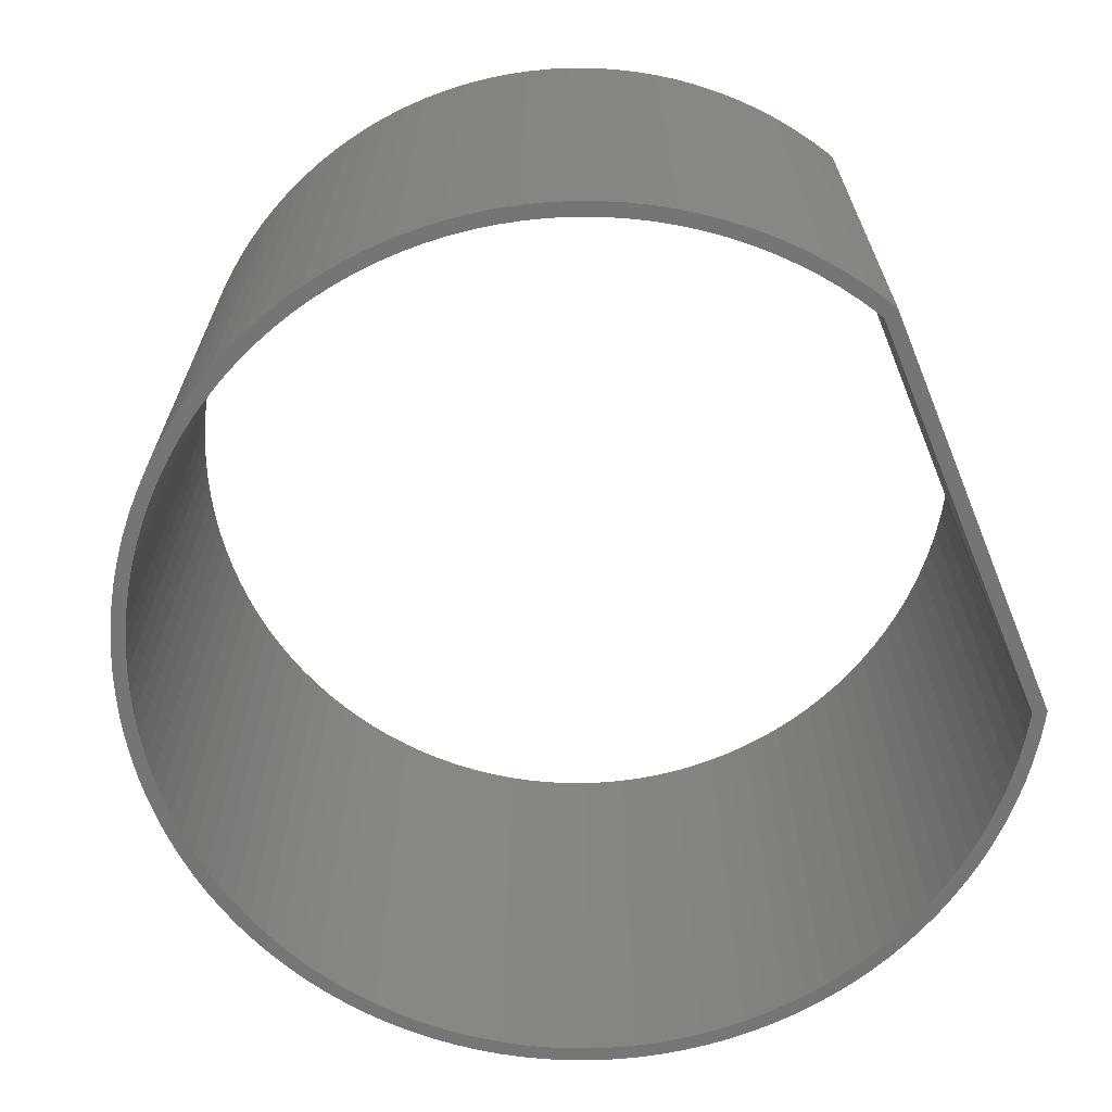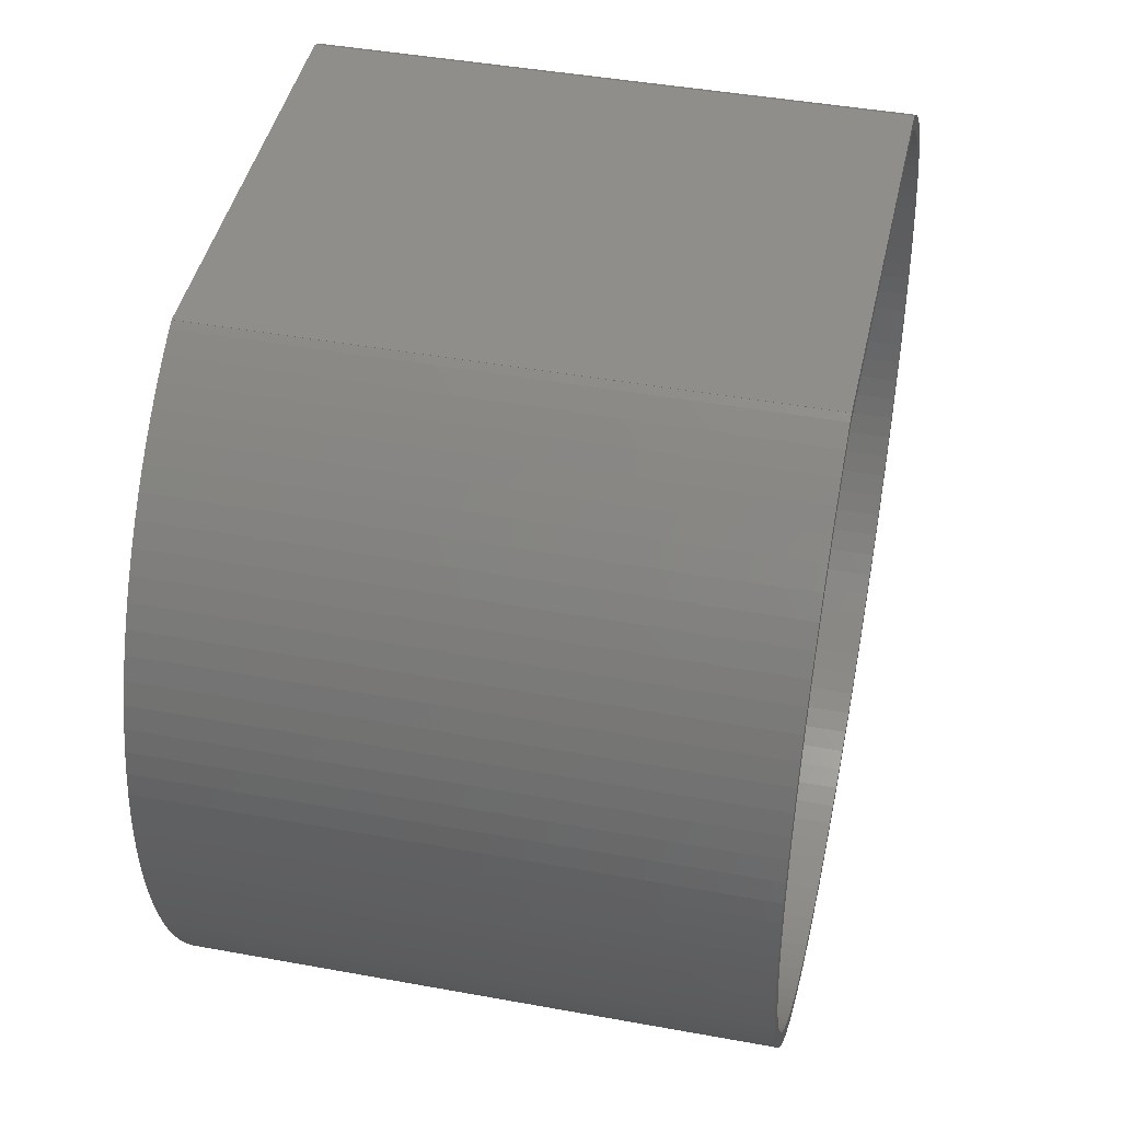
<metadata>
{"format":"stl","ext":"stl","renderer":"f3d","projection":"perspective","resolution":1024,"background":"white","views":[{"elev":-67.3,"azim":112.3,"up":"+Z"},{"elev":43.3,"azim":-77.8,"up":"+Y"}]}
</metadata>
<code>
# stl→obj: 416 verts, 832 faces
v 13.91 -8.205 12
v 13.9 -7.714 0
v 13.9 -7.714 12
v 13.91 -8.205 0
v -4.838 -8.205 0
v -4.825 -7.714 12
v -4.825 -7.714 0
v -4.838 -8.205 12
v 4.538 -17.58 0
v 5.029 -17.57 12
v 4.538 -17.58 12
v 5.029 -17.57 0
v 11.17 -1.575 0
v 10.81 -1.237 12
v 11.17 -1.575 12
v 10.81 -1.237 0
v -1.736 -1.237 0
v -2.092 -1.575 12
v -1.736 -1.237 12
v -2.092 -1.575 0
v 13.29 -4.845 12
v 13.1 -4.391 0
v 13.1 -4.391 12
v 13.29 -4.845 0
v 9.645 -0.3413 0
v 9.226 -0.08478 12
v 9.645 -0.3413 12
v 9.226 -0.08478 0
v -4.028 -4.391 0
v -3.816 -3.948 12
v -3.816 -3.948 0
v -4.028 -4.391 12
v 6.488 -17.38 0
v 6.965 -17.26 12
v 6.488 -17.38 12
v 6.965 -17.26 0
v 13.8 -6.738 12
v 13.71 -6.256 0
v 13.71 -6.256 12
v 13.8 -6.738 0
v 13.86 -7.225 0
v 13.86 -7.225 12
v 12.4 -3.098 12
v 12.12 -2.694 0
v 12.12 -2.694 12
v 12.4 -3.098 0
v 12.89 -3.948 12
v 12.66 -3.517 0
v 12.66 -3.517 12
v 12.89 -3.948 0
v 10.44 -0.9181 0
v 10.05 -0.6193 12
v 10.44 -0.9181 12
v 10.05 -0.6193 0
v -4.633 -6.256 0
v -4.519 -5.778 12
v -4.519 -5.778 0
v -4.633 -6.256 12
v -3.326 -3.098 0
v -3.047 -2.694 12
v -3.047 -2.694 0
v -3.326 -3.098 12
v -3.582 -3.517 0
v -3.582 -3.517 12
v -0.15 -0.08478 0
v -0.5686 -0.3413 12
v -0.15 -0.08478 12
v -0.5686 -0.3413 0
v 13.86 -9.185 12
v 13.9 -8.696 0
v 13.9 -8.696 12
v 13.86 -9.185 0
v 11.17 -14.84 12
v 11.51 -14.48 0
v 11.51 -14.48 12
v 11.17 -14.84 0
v -3.816 -12.46 0
v -4.028 -12.02 12
v -4.028 -12.02 0
v -3.816 -12.46 12
v -3.047 -13.72 0
v -3.326 -13.31 12
v -3.326 -13.31 0
v -3.047 -13.72 12
v 5.518 -17.53 12
v 5.518 -17.53 0
v 13.6 -5.778 12
v 13.46 -5.308 0
v 13.46 -5.308 12
v 13.6 -5.778 0
v 11.83 -2.304 12
v 11.51 -1.931 0
v 11.51 -1.931 12
v 11.83 -2.304 0
v 9.076 -0.003331 12
v 9.076 -0.003331 0
v -4.787 -7.225 0
v -4.723 -6.738 12
v -4.723 -6.738 0
v -4.787 -7.225 12
v -2.749 -2.304 0
v -2.43 -1.931 12
v -2.43 -1.931 0
v -2.749 -2.304 12
v -4.379 -5.308 0
v -4.215 -4.845 12
v -4.215 -4.845 0
v -4.379 -5.308 12
v 8.994 -0.3 12
v 9.076 0 12
v 9.076 -0.3446 12
v 0.08211 -0.3 12
v 0 0 12
v 0 -0.003332 12
v 9.233e-07 -0.3446 12
v -0.4052 -0.5929 12
v -0.7968 -0.862 12
v -0.9731 -0.6193 12
v -1.174 -1.151 12
v -1.363 -0.9181 12
v -1.535 -1.46 12
v -1.88 -1.787 12
v -2.207 -2.132 12
v -2.515 -2.493 12
v -2.805 -2.87 12
v -3.074 -3.262 12
v -3.322 -3.667 12
v -3.549 -4.084 12
v -3.754 -4.513 12
v -3.935 -4.952 12
v -4.094 -5.4 12
v -4.229 -5.856 12
v -4.34 -6.318 12
v -4.426 -6.785 12
v -4.488 -7.256 12
v 13.61 -8.205 12
v 13.6 -7.73 12
v 13.56 -7.256 12
v 13.6 -8.68 12
v 13.5 -6.785 12
v 13.56 -9.154 12
v 13.42 -6.318 12
v 13.31 -5.856 12
v 13.17 -5.4 12
v 13.01 -4.952 12
v 12.83 -4.513 12
v 12.63 -4.084 12
v 12.4 -3.667 12
v 12.15 -3.262 12
v 11.88 -2.87 12
v 11.59 -2.493 12
v 11.28 -2.132 12
v 10.96 -1.787 12
v 10.61 -1.46 12
v 10.25 -1.151 12
v 9.873 -0.862 12
v 9.482 -0.5929 12
v 13.8 -9.672 12
v 13.5 -9.625 12
v 13.71 -10.15 12
v 13.42 -10.09 12
v 13.6 -10.63 12
v 13.31 -10.55 12
v 13.46 -11.1 12
v 13.17 -11.01 12
v 13.29 -11.57 12
v 13.01 -11.46 12
v 13.1 -12.02 12
v 12.83 -11.9 12
v 12.89 -12.46 12
v 12.63 -12.33 12
v 12.66 -12.89 12
v 12.4 -12.74 12
v 12.4 -13.31 12
v 12.15 -13.15 12
v 12.12 -13.72 12
v 11.88 -13.54 12
v 11.83 -14.11 12
v 11.59 -13.92 12
v 11.28 -14.28 12
v 10.96 -14.62 12
v 10.81 -15.17 12
v 10.61 -14.95 12
v 10.44 -15.49 12
v 10.25 -15.26 12
v 10.05 -15.79 12
v 9.873 -15.55 12
v 9.645 -16.07 12
v 9.482 -15.82 12
v 9.226 -16.33 12
v 9.076 -16.07 12
v 8.795 -16.56 12
v 8.659 -16.29 12
v 8.352 -16.77 12
v 8.23 -16.5 12
v 7.898 -16.96 12
v 7.791 -16.68 12
v 7.436 -17.12 12
v 7.343 -16.84 12
v 6.887 -16.97 12
v 6.425 -17.08 12
v 6.005 -17.47 12
v 5.958 -17.17 12
v 5.487 -17.23 12
v 5.013 -17.27 12
v 4.538 -17.28 12
v 4.063 -17.27 12
v 4.047 -17.57 12
v 3.589 -17.23 12
v 3.558 -17.53 12
v 3.118 -17.17 12
v 3.071 -17.47 12
v 2.651 -17.08 12
v 2.589 -17.38 12
v 2.189 -16.97 12
v 2.111 -17.26 12
v 1.733 -16.84 12
v 1.641 -17.12 12
v 1.286 -16.68 12
v 1.178 -16.96 12
v 0.8465 -16.5 12
v 0.7245 -16.77 12
v 0.4176 -16.29 12
v 0.2814 -16.56 12
v 9.233e-07 -16.07 12
v -0.15 -16.33 12
v -0.4052 -15.82 12
v -0.5686 -16.07 12
v -0.7968 -15.55 12
v -0.9731 -15.79 12
v -1.174 -15.26 12
v -1.363 -15.49 12
v -1.535 -14.95 12
v -1.736 -15.17 12
v -1.88 -14.62 12
v -2.092 -14.84 12
v -2.207 -14.28 12
v -2.43 -14.48 12
v -2.515 -13.92 12
v -2.749 -14.11 12
v -2.805 -13.54 12
v -3.074 -13.15 12
v -3.322 -12.74 12
v -3.582 -12.89 12
v -3.549 -12.33 12
v -3.754 -11.9 12
v -3.935 -11.46 12
v -4.215 -11.57 12
v -4.094 -11.01 12
v -4.379 -11.1 12
v -4.229 -10.55 12
v -4.519 -10.63 12
v -4.34 -10.09 12
v -4.633 -10.15 12
v -4.426 -9.625 12
v -4.723 -9.672 12
v -4.488 -9.154 12
v -4.787 -9.185 12
v -4.526 -8.68 12
v -4.825 -8.696 12
v -4.538 -8.205 12
v -4.526 -7.73 12
v -0.9731 -0.6193 0
v -1.363 -0.9181 0
v 0 -0.003332 0
v 12.89 -12.46 0
v 12.66 -12.89 0
v 13.6 -10.63 0
v 13.46 -11.1 0
v 11.83 -14.11 0
v 9.645 -16.07 0
v 10.05 -15.79 0
v -4.519 -10.63 0
v -4.633 -10.15 0
v 0.08211 -0.3 0
v -0.4052 -0.5929 0
v 9.233e-07 -0.3446 0
v -0.7968 -0.862 0
v -1.174 -1.151 0
v -1.535 -1.46 0
v -1.88 -1.787 0
v -2.207 -2.132 0
v -2.515 -2.493 0
v -2.805 -2.87 0
v -3.074 -3.262 0
v -3.322 -3.667 0
v -3.549 -4.084 0
v -3.754 -4.513 0
v -3.935 -4.952 0
v -4.094 -5.4 0
v -4.229 -5.856 0
v -4.34 -6.318 0
v -4.426 -6.785 0
v -4.488 -7.256 0
v -4.526 -7.73 0
v -4.538 -8.205 0
v -4.488 -9.154 0
v -4.787 -9.185 0
v -4.526 -8.68 0
v -4.825 -8.696 0
v 13.61 -8.205 0
v 13.6 -8.68 0
v 13.56 -9.154 0
v 13.8 -9.672 0
v 13.6 -7.73 0
v 13.5 -9.625 0
v 13.71 -10.15 0
v 13.56 -7.256 0
v 13.42 -10.09 0
v 13.31 -10.55 0
v 13.17 -11.01 0
v 13.29 -11.57 0
v 13.01 -11.46 0
v 13.1 -12.02 0
v 12.83 -11.9 0
v 12.63 -12.33 0
v 12.4 -12.74 0
v 12.4 -13.31 0
v 12.15 -13.15 0
v 12.12 -13.72 0
v 11.88 -13.54 0
v 11.59 -13.92 0
v 11.28 -14.28 0
v 10.96 -14.62 0
v 10.81 -15.17 0
v 10.61 -14.95 0
v 10.44 -15.49 0
v 10.25 -15.26 0
v 9.873 -15.55 0
v 9.482 -15.82 0
v 9.226 -16.33 0
v 9.076 -16.07 0
v 8.795 -16.56 0
v 8.659 -16.29 0
v 8.352 -16.77 0
v 8.23 -16.5 0
v 7.898 -16.96 0
v 7.791 -16.68 0
v 7.436 -17.12 0
v 7.343 -16.84 0
v 6.887 -16.97 0
v 6.425 -17.08 0
v 6.005 -17.47 0
v 5.958 -17.17 0
v 5.487 -17.23 0
v 5.013 -17.27 0
v 4.538 -17.28 0
v 4.063 -17.27 0
v 4.047 -17.57 0
v 3.589 -17.23 0
v 3.558 -17.53 0
v 3.118 -17.17 0
v 3.071 -17.47 0
v 2.651 -17.08 0
v 2.589 -17.38 0
v 2.189 -16.97 0
v 2.111 -17.26 0
v 1.733 -16.84 0
v 1.641 -17.12 0
v 1.286 -16.68 0
v 1.178 -16.96 0
v 0.8465 -16.5 0
v 0.7245 -16.77 0
v 0.4176 -16.29 0
v 0.2814 -16.56 0
v 9.233e-07 -16.07 0
v -0.15 -16.33 0
v -0.4052 -15.82 0
v -0.5686 -16.07 0
v -0.7968 -15.55 0
v -0.9731 -15.79 0
v -1.174 -15.26 0
v -1.363 -15.49 0
v -1.535 -14.95 0
v -1.736 -15.17 0
v -1.88 -14.62 0
v -2.092 -14.84 0
v -2.207 -14.28 0
v -2.43 -14.48 0
v -2.515 -13.92 0
v -2.749 -14.11 0
v -2.805 -13.54 0
v -3.074 -13.15 0
v -3.322 -12.74 0
v -3.582 -12.89 0
v -3.549 -12.33 0
v -3.754 -11.9 0
v -3.935 -11.46 0
v -4.215 -11.57 0
v -4.094 -11.01 0
v -4.379 -11.1 0
v -4.229 -10.55 0
v -4.34 -10.09 0
v -4.426 -9.625 0
v -4.723 -9.672 0
v 13.5 -6.785 0
v 13.42 -6.318 0
v 13.31 -5.856 0
v 13.17 -5.4 0
v 13.01 -4.952 0
v 12.83 -4.513 0
v 12.63 -4.084 0
v 12.4 -3.667 0
v 12.15 -3.262 0
v 11.88 -2.87 0
v 11.59 -2.493 0
v 11.28 -2.132 0
v 10.96 -1.787 0
v 10.61 -1.46 0
v 10.25 -1.151 0
v 9.873 -0.862 0
v 9.482 -0.5929 0
v 9.076 -0.3446 0
v 8.994 -0.3 0
v 9.076 0 0
v 0 0 0
f 1 2 3
f 2 1 4
f 5 6 7
f 6 5 8
f 9 10 11
f 10 9 12
f 13 14 15
f 14 13 16
f 17 18 19
f 18 17 20
f 21 22 23
f 22 21 24
f 25 26 27
f 26 25 28
f 29 30 31
f 30 29 32
f 33 34 35
f 34 33 36
f 37 38 39
f 38 37 40
f 3 41 42
f 41 3 2
f 43 44 45
f 44 43 46
f 47 48 49
f 48 47 50
f 51 52 53
f 52 51 54
f 55 56 57
f 56 55 58
f 59 60 61
f 60 59 62
f 63 62 59
f 62 63 64
f 65 66 67
f 66 65 68
f 69 70 71
f 70 69 72
f 73 74 75
f 74 73 76
f 77 78 79
f 78 77 80
f 81 82 83
f 82 81 84
f 12 85 10
f 85 12 86
f 42 40 37
f 40 42 41
f 87 88 89
f 88 87 90
f 89 24 21
f 24 89 88
f 39 90 87
f 90 39 38
f 91 92 93
f 92 91 94
f 45 94 91
f 94 45 44
f 93 13 15
f 13 93 92
f 49 46 43
f 46 49 48
f 23 50 47
f 50 23 22
f 28 95 26
f 95 28 96
f 54 27 52
f 27 54 25
f 16 53 14
f 53 16 51
f 97 98 99
f 98 97 100
f 101 102 103
f 102 101 104
f 103 18 20
f 18 103 102
f 61 104 101
f 104 61 60
f 31 64 63
f 64 31 30
f 105 106 107
f 106 105 108
f 107 32 29
f 32 107 106
f 57 108 105
f 108 57 56
f 99 58 55
f 58 99 98
f 7 100 97
f 100 7 6
f 109 95 110
f 95 109 111
f 110 112 109
f 113 112 110
f 114 112 113
f 67 112 114
f 112 67 115
f 67 116 115
f 66 116 67
f 66 117 116
f 118 117 66
f 118 119 117
f 120 119 118
f 120 121 119
f 19 121 120
f 19 122 121
f 18 122 19
f 18 123 122
f 102 123 18
f 102 124 123
f 104 124 102
f 104 125 124
f 60 125 104
f 60 126 125
f 62 126 60
f 126 62 127
f 64 127 62
f 127 64 128
f 30 128 64
f 128 30 129
f 32 129 30
f 129 32 130
f 106 130 32
f 130 106 131
f 108 131 106
f 131 108 132
f 56 132 108
f 132 56 133
f 58 133 56
f 133 58 134
f 98 134 58
f 134 98 135
f 100 135 98
f 136 1 3
f 137 3 42
f 1 136 71
f 138 42 37
f 139 71 136
f 140 37 39
f 71 139 69
f 141 69 139
f 3 137 136
f 142 39 87
f 42 138 137
f 37 140 138
f 143 87 89
f 39 142 140
f 87 143 142
f 144 89 21
f 89 144 143
f 145 21 23
f 21 145 144
f 146 23 47
f 23 146 145
f 147 47 49
f 47 147 146
f 148 49 43
f 49 148 147
f 43 149 148
f 45 149 43
f 45 150 149
f 91 150 45
f 91 151 150
f 93 151 91
f 93 152 151
f 15 152 93
f 15 153 152
f 14 153 15
f 14 154 153
f 53 154 14
f 53 155 154
f 52 155 53
f 52 156 155
f 27 156 52
f 27 157 156
f 26 157 27
f 111 26 95
f 26 111 157
f 69 141 158
f 159 158 141
f 158 159 160
f 161 160 159
f 160 161 162
f 163 162 161
f 162 163 164
f 165 164 163
f 164 165 166
f 167 166 165
f 166 167 168
f 169 168 167
f 168 169 170
f 171 170 169
f 170 171 172
f 173 172 171
f 172 173 174
f 175 174 173
f 175 176 174
f 177 176 175
f 177 178 176
f 179 178 177
f 179 75 178
f 180 75 179
f 180 73 75
f 181 73 180
f 181 182 73
f 183 182 181
f 183 184 182
f 185 184 183
f 185 186 184
f 187 186 185
f 187 188 186
f 189 188 187
f 189 190 188
f 191 190 189
f 191 192 190
f 193 192 191
f 193 194 192
f 195 194 193
f 195 196 194
f 197 196 195
f 197 198 196
f 199 198 197
f 199 34 198
f 200 34 199
f 200 35 34
f 201 35 200
f 201 202 35
f 203 202 201
f 203 85 202
f 204 85 203
f 204 10 85
f 205 10 204
f 206 10 205
f 206 11 10
f 207 11 206
f 207 208 11
f 209 208 207
f 209 210 208
f 211 210 209
f 211 212 210
f 213 212 211
f 213 214 212
f 215 214 213
f 215 216 214
f 217 216 215
f 217 218 216
f 219 218 217
f 219 220 218
f 221 220 219
f 221 222 220
f 223 222 221
f 223 224 222
f 225 224 223
f 225 226 224
f 227 226 225
f 227 228 226
f 229 228 227
f 229 230 228
f 231 230 229
f 231 232 230
f 233 232 231
f 233 234 232
f 235 234 233
f 235 236 234
f 237 236 235
f 237 238 236
f 239 238 237
f 239 240 238
f 241 240 239
f 241 84 240
f 242 84 241
f 82 242 243
f 242 82 84
f 244 243 245
f 243 244 82
f 80 245 246
f 245 80 244
f 78 246 247
f 246 78 80
f 248 247 249
f 247 248 78
f 250 249 251
f 252 251 253
f 249 250 248
f 254 253 255
f 256 255 257
f 251 252 250
f 258 257 259
f 260 259 261
f 135 100 262
f 253 254 252
f 6 262 100
f 255 256 254
f 262 6 261
f 257 258 256
f 8 261 6
f 259 260 258
f 261 8 260
f 263 120 118
f 120 263 264
f 265 67 114
f 67 265 65
f 68 118 66
f 118 68 263
f 264 19 120
f 19 264 17
f 71 4 1
f 4 71 70
f 172 266 170
f 266 172 267
f 164 268 162
f 268 164 269
f 75 270 178
f 270 75 74
f 271 186 188
f 186 271 272
f 273 254 274
f 254 273 252
f 275 65 265
f 276 65 277
f 276 68 65
f 278 68 276
f 278 263 68
f 279 263 278
f 279 264 263
f 280 264 279
f 280 17 264
f 281 17 280
f 281 20 17
f 282 20 281
f 282 103 20
f 283 103 282
f 283 101 103
f 284 101 283
f 284 61 101
f 285 61 284
f 59 285 286
f 285 59 61
f 63 286 287
f 286 63 59
f 31 287 288
f 287 31 63
f 29 288 289
f 288 29 31
f 107 289 290
f 289 107 29
f 105 290 291
f 57 291 292
f 290 105 107
f 55 292 293
f 99 293 294
f 291 57 105
f 97 294 295
f 7 295 296
f 297 298 299
f 292 55 57
f 300 299 298
f 293 99 55
f 299 300 296
f 294 97 99
f 5 296 300
f 295 7 97
f 296 5 7
f 301 4 70
f 302 70 72
f 4 301 2
f 303 72 304
f 305 2 301
f 306 304 307
f 2 305 41
f 308 41 305
f 70 302 301
f 309 307 268
f 72 303 302
f 304 306 303
f 310 268 269
f 307 309 306
f 268 310 309
f 311 269 312
f 269 311 310
f 313 312 314
f 312 313 311
f 315 314 266
f 314 315 313
f 316 266 267
f 266 316 315
f 317 267 318
f 267 317 316
f 318 319 317
f 320 319 318
f 320 321 319
f 270 321 320
f 270 322 321
f 74 322 270
f 74 323 322
f 76 323 74
f 76 324 323
f 325 324 76
f 325 326 324
f 327 326 325
f 327 328 326
f 272 328 327
f 272 329 328
f 271 329 272
f 271 330 329
f 331 330 271
f 331 332 330
f 333 332 331
f 333 334 332
f 335 334 333
f 335 336 334
f 337 336 335
f 337 338 336
f 339 338 337
f 339 340 338
f 36 340 339
f 36 341 340
f 33 341 36
f 33 342 341
f 343 342 33
f 343 344 342
f 86 344 343
f 86 345 344
f 12 345 86
f 12 346 345
f 9 346 12
f 9 347 346
f 9 348 347
f 349 348 9
f 349 350 348
f 351 350 349
f 351 352 350
f 353 352 351
f 353 354 352
f 355 354 353
f 355 356 354
f 357 356 355
f 357 358 356
f 359 358 357
f 359 360 358
f 361 360 359
f 361 362 360
f 363 362 361
f 363 364 362
f 365 364 363
f 365 366 364
f 367 366 365
f 367 368 366
f 369 368 367
f 369 370 368
f 371 370 369
f 371 372 370
f 373 372 371
f 373 374 372
f 375 374 373
f 375 376 374
f 377 376 375
f 377 378 376
f 379 378 377
f 379 380 378
f 381 380 379
f 381 382 380
f 81 382 381
f 81 383 382
f 83 383 81
f 383 83 384
f 385 384 83
f 384 385 386
f 77 386 385
f 386 77 387
f 79 387 77
f 387 79 388
f 389 388 79
f 388 389 390
f 391 390 389
f 390 391 392
f 273 392 391
f 392 273 393
f 274 393 273
f 393 274 394
f 395 394 274
f 394 395 297
f 298 297 395
f 41 308 40
f 396 40 308
f 40 396 38
f 397 38 396
f 38 397 90
f 398 90 397
f 90 398 88
f 399 88 398
f 88 399 24
f 400 24 399
f 24 400 22
f 401 22 400
f 22 401 50
f 402 50 401
f 50 402 48
f 403 48 402
f 48 403 46
f 404 46 403
f 404 44 46
f 405 44 404
f 405 94 44
f 406 94 405
f 406 92 94
f 407 92 406
f 407 13 92
f 408 13 407
f 408 16 13
f 409 16 408
f 409 51 16
f 410 51 409
f 410 54 51
f 411 54 410
f 411 25 54
f 412 25 411
f 412 28 25
f 413 28 412
f 414 28 413
f 28 414 96
f 96 414 415
f 275 415 414
f 65 275 277
f 416 275 265
f 275 416 415
f 339 196 198
f 196 339 337
f 160 304 158
f 304 160 307
f 158 72 69
f 72 158 304
f 325 73 182
f 73 325 76
f 331 188 190
f 188 331 271
f 83 244 385
f 244 83 82
f 379 240 381
f 240 379 238
f 389 250 391
f 250 389 248
f 395 258 298
f 258 395 256
f 337 194 196
f 194 337 335
f 86 202 85
f 202 86 343
f 168 312 166
f 312 168 314
f 170 314 168
f 314 170 266
f 162 307 160
f 307 162 268
f 176 318 174
f 318 176 320
f 178 320 176
f 320 178 270
f 335 192 194
f 192 335 333
f 333 190 192
f 190 333 331
f 351 208 210
f 208 351 349
f 369 226 228
f 226 369 367
f 385 80 77
f 80 385 244
f 381 84 81
f 84 381 240
f 377 238 379
f 238 377 236
f 391 252 273
f 252 391 250
f 79 248 389
f 248 79 78
f 274 256 395
f 256 274 254
f 298 260 300
f 260 298 258
f 300 8 5
f 8 300 260
f 36 198 34
f 198 36 339
f 343 35 202
f 35 343 33
f 166 269 164
f 269 166 312
f 174 267 172
f 267 174 318
f 272 184 186
f 184 272 327
f 353 210 212
f 210 353 351
f 349 11 208
f 11 349 9
f 377 234 236
f 234 377 375
f 371 228 230
f 228 371 369
f 373 230 232
f 230 373 371
f 361 218 220
f 218 361 359
f 359 216 218
f 216 359 357
f 327 182 184
f 182 327 325
f 355 212 214
f 212 355 353
f 357 214 216
f 214 357 355
f 375 232 234
f 232 375 373
f 367 224 226
f 224 367 365
f 363 220 222
f 220 363 361
f 365 222 224
f 222 365 363
f 301 137 305
f 137 301 136
f 261 295 262
f 295 261 296
f 346 206 205
f 206 346 347
f 409 153 154
f 153 409 408
f 281 121 122
f 121 281 280
f 401 147 402
f 147 401 146
f 413 157 111
f 157 413 412
f 129 287 128
f 287 129 288
f 310 161 309
f 161 310 163
f 340 200 199
f 200 340 341
f 341 201 200
f 201 341 342
f 397 143 398
f 143 397 142
f 404 150 405
f 150 404 149
f 403 149 404
f 149 403 148
f 411 155 156
f 155 411 410
f 133 291 132
f 291 133 292
f 126 284 125
f 284 126 285
f 276 115 116
f 115 276 277
f 324 180 323
f 180 324 181
f 374 235 233
f 235 374 376
f 245 387 246
f 387 245 386
f 345 205 204
f 205 345 346
f 308 140 396
f 140 308 138
f 305 138 308
f 138 305 137
f 396 142 397
f 142 396 140
f 399 145 400
f 145 399 144
f 400 146 401
f 146 400 145
f 398 144 399
f 144 398 143
f 406 152 407
f 152 406 151
f 405 151 406
f 151 405 150
f 407 153 408
f 153 407 152
f 402 148 403
f 148 402 147
f 414 111 109
f 111 414 413
f 412 156 157
f 156 412 411
f 410 154 155
f 154 410 409
f 135 293 134
f 293 135 294
f 124 282 123
f 282 124 283
f 123 281 122
f 281 123 282
f 125 283 124
f 283 125 284
f 128 286 127
f 286 128 287
f 127 285 126
f 285 127 286
f 131 289 130
f 289 131 290
f 130 288 129
f 288 130 289
f 132 290 131
f 290 132 291
f 134 292 133
f 292 134 293
f 262 294 135
f 294 262 295
f 279 117 119
f 117 279 278
f 277 112 115
f 112 277 275
f 278 116 117
f 116 278 276
f 280 119 121
f 119 280 279
f 302 136 301
f 136 302 139
f 313 165 311
f 165 313 167
f 303 139 302
f 139 303 141
f 322 177 321
f 177 322 179
f 237 380 239
f 380 237 378
f 251 393 253
f 393 251 392
f 247 390 249
f 390 247 388
f 338 199 197
f 199 338 340
f 309 159 306
f 159 309 161
f 311 163 310
f 163 311 165
f 321 175 319
f 175 321 177
f 319 173 317
f 173 319 175
f 326 185 183
f 185 326 328
f 360 221 219
f 221 360 362
f 350 211 209
f 211 350 352
f 242 384 243
f 384 242 383
f 243 386 245
f 386 243 384
f 235 378 237
f 378 235 376
f 246 388 247
f 388 246 387
f 255 297 257
f 297 255 394
f 253 394 255
f 394 253 393
f 334 195 193
f 195 334 336
f 336 197 195
f 197 336 338
f 344 204 203
f 204 344 345
f 306 141 303
f 141 306 159
f 323 179 322
f 179 323 180
f 324 183 181
f 183 324 326
f 328 187 185
f 187 328 329
f 329 189 187
f 189 329 330
f 347 207 206
f 207 347 348
f 358 219 217
f 219 358 360
f 239 382 241
f 382 239 380
f 241 383 242
f 383 241 382
f 249 392 251
f 392 249 390
f 257 299 259
f 299 257 297
f 259 296 261
f 296 259 299
f 342 203 201
f 203 342 344
f 315 167 313
f 167 315 169
f 316 169 315
f 169 316 171
f 317 171 316
f 171 317 173
f 354 215 213
f 215 354 356
f 352 213 211
f 213 352 354
f 348 209 207
f 209 348 350
f 370 231 229
f 231 370 372
f 366 227 225
f 227 366 368
f 368 229 227
f 229 368 370
f 356 217 215
f 217 356 358
f 330 191 189
f 191 330 332
f 332 193 191
f 193 332 334
f 362 223 221
f 223 362 364
f 372 233 231
f 233 372 374
f 364 225 223
f 225 364 366
f 265 113 416
f 113 265 114
f 95 415 110
f 415 95 96
f 275 109 112
f 109 275 414
f 415 113 110
f 113 415 416

</code>
